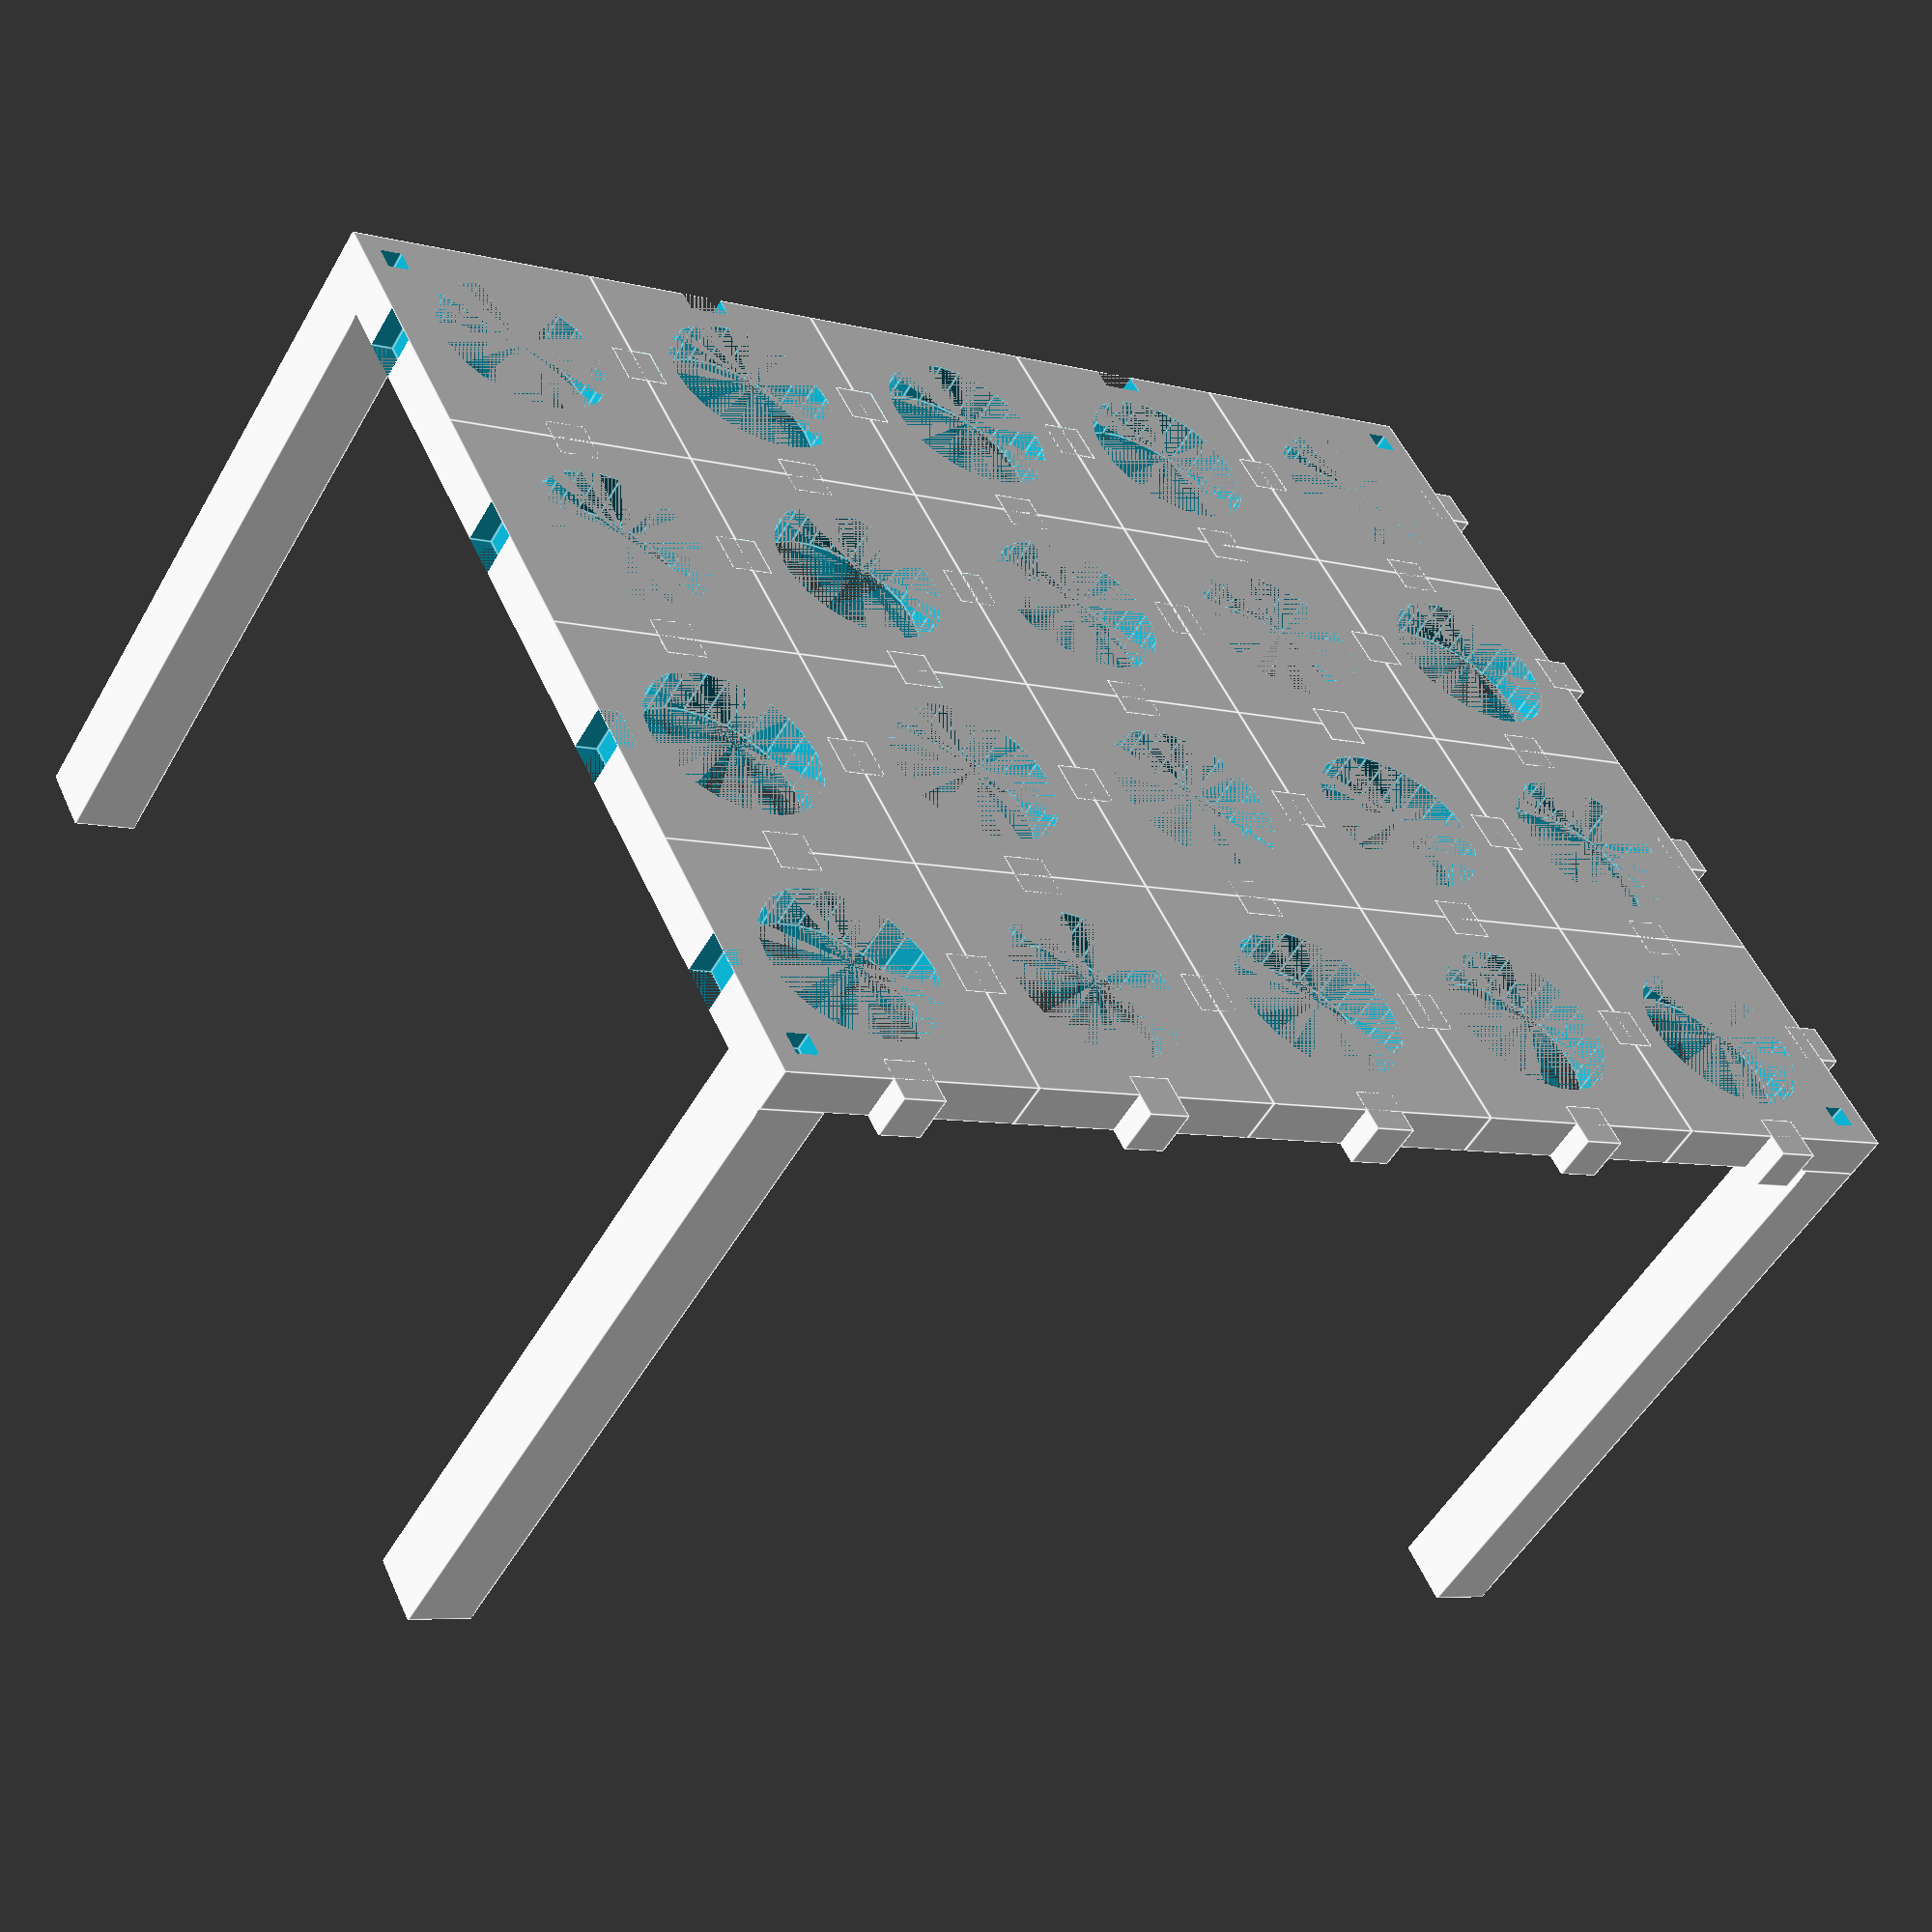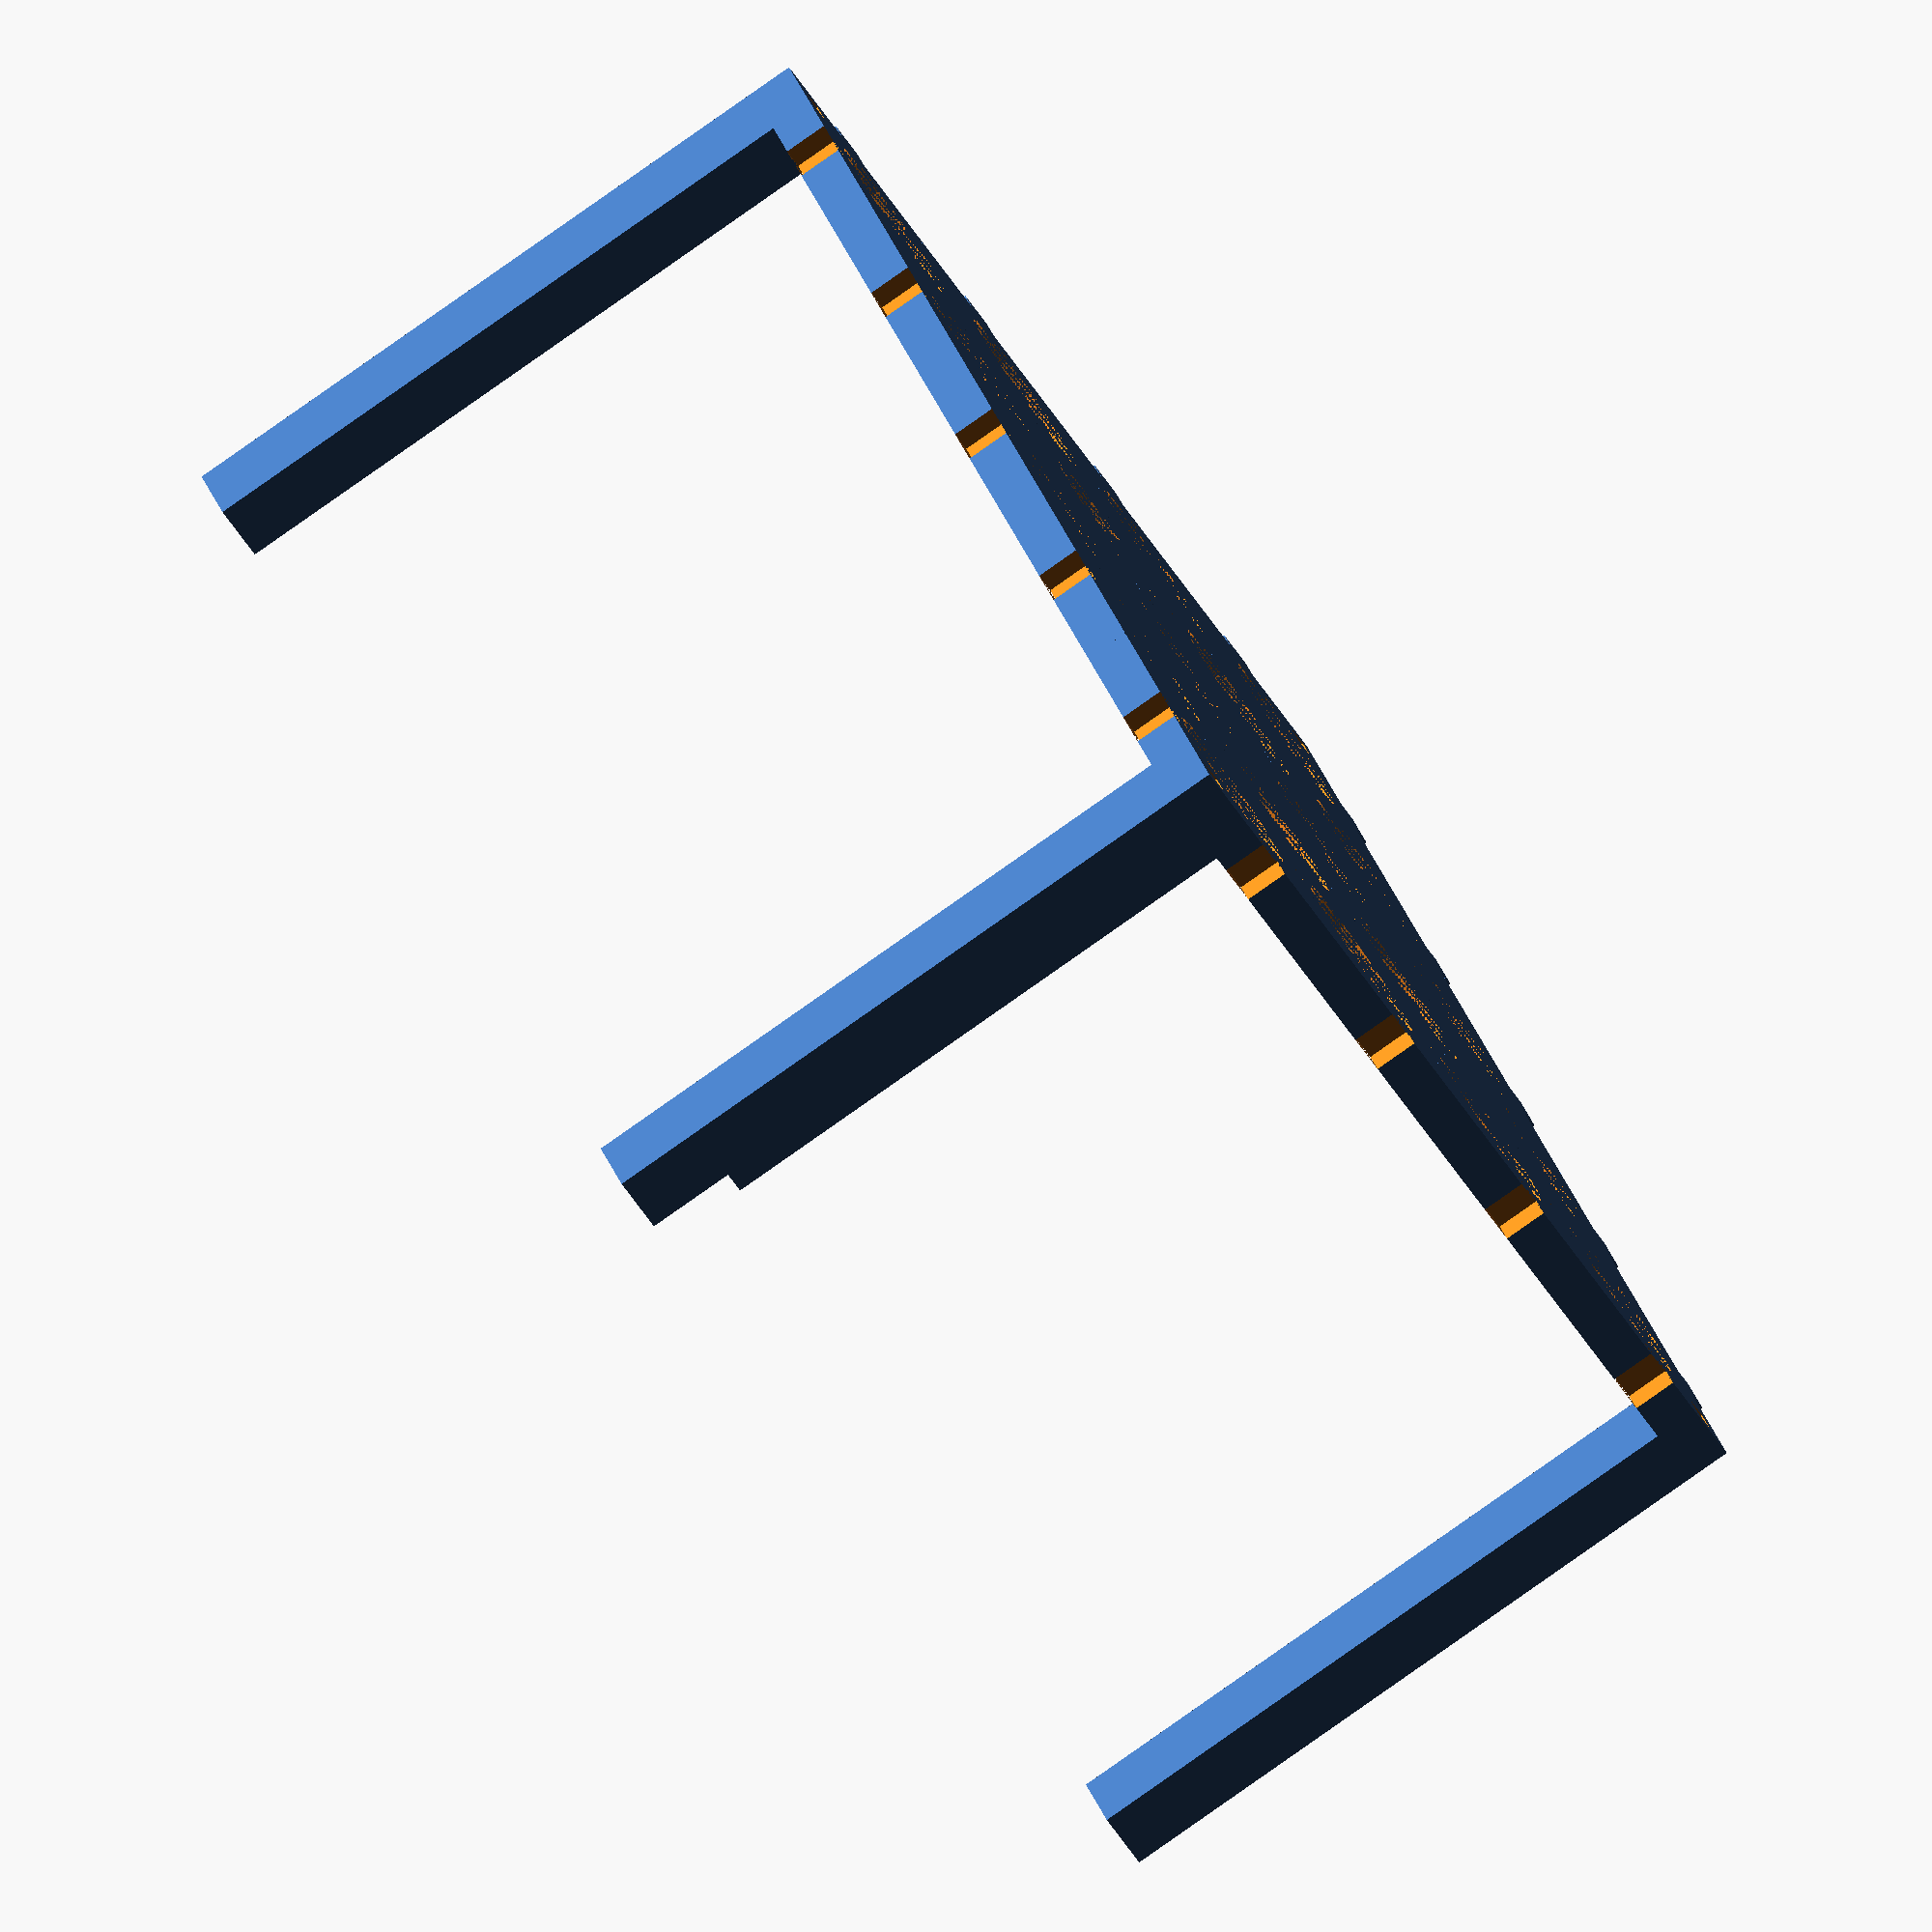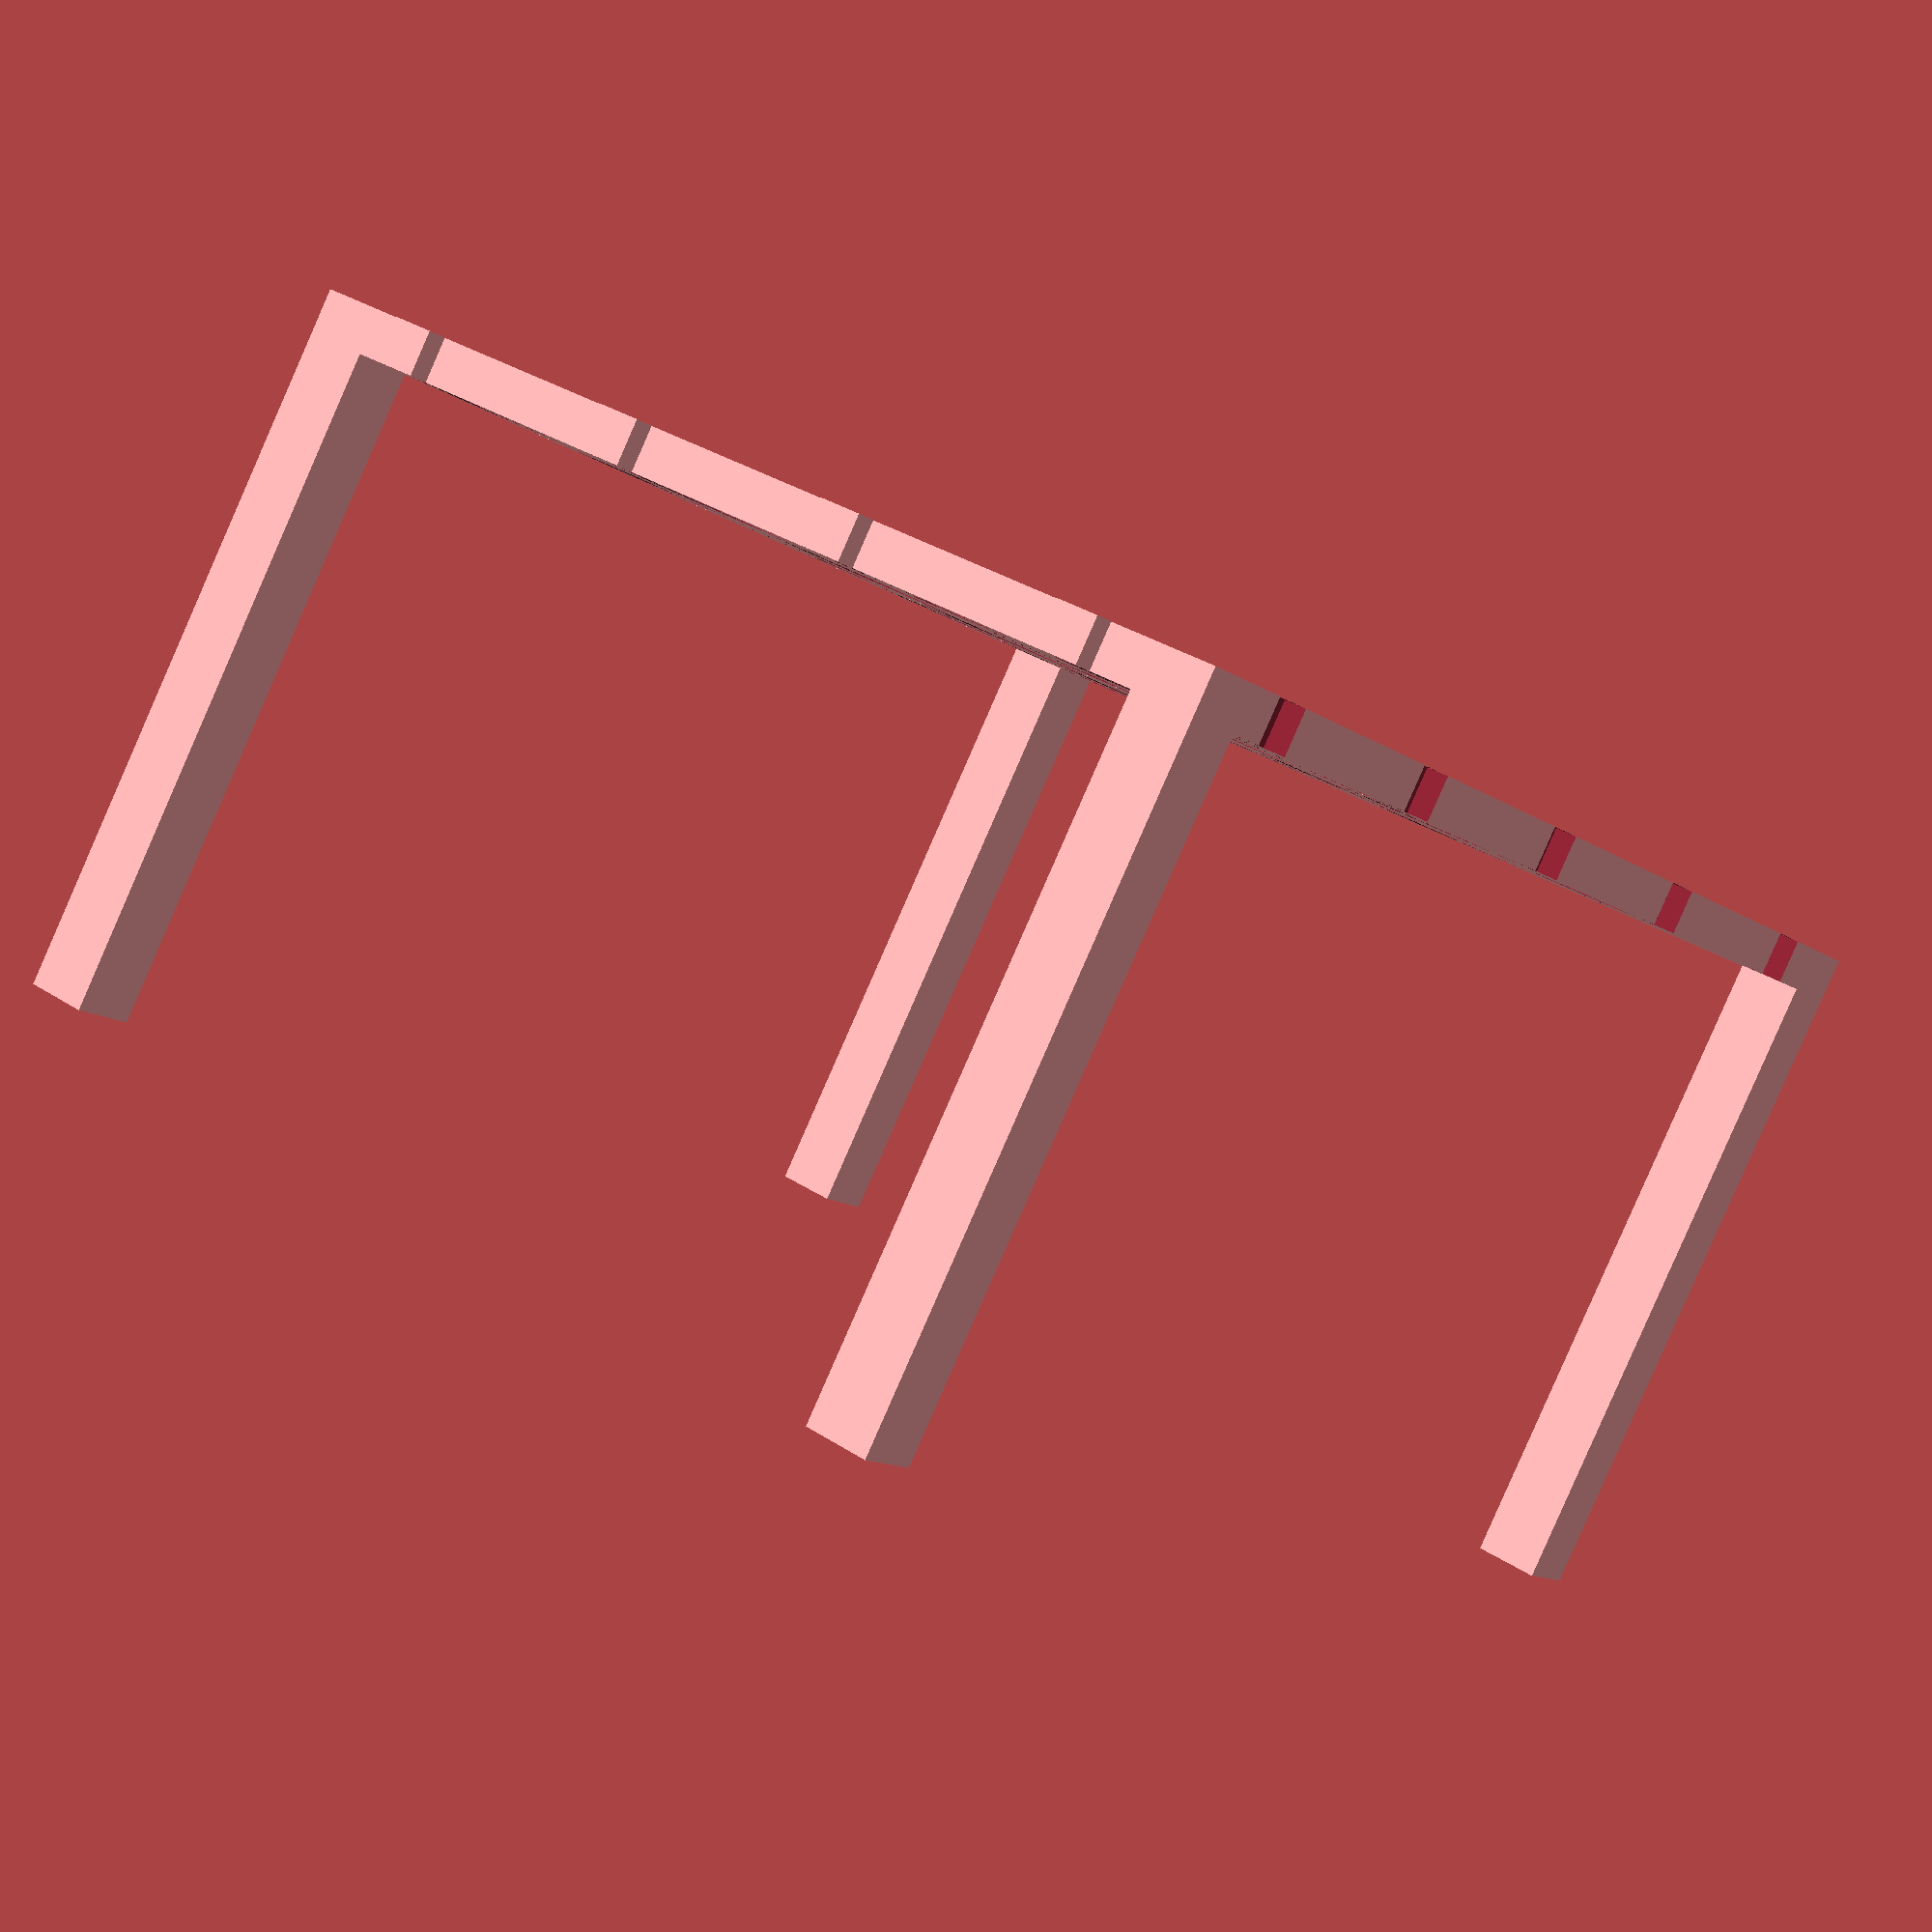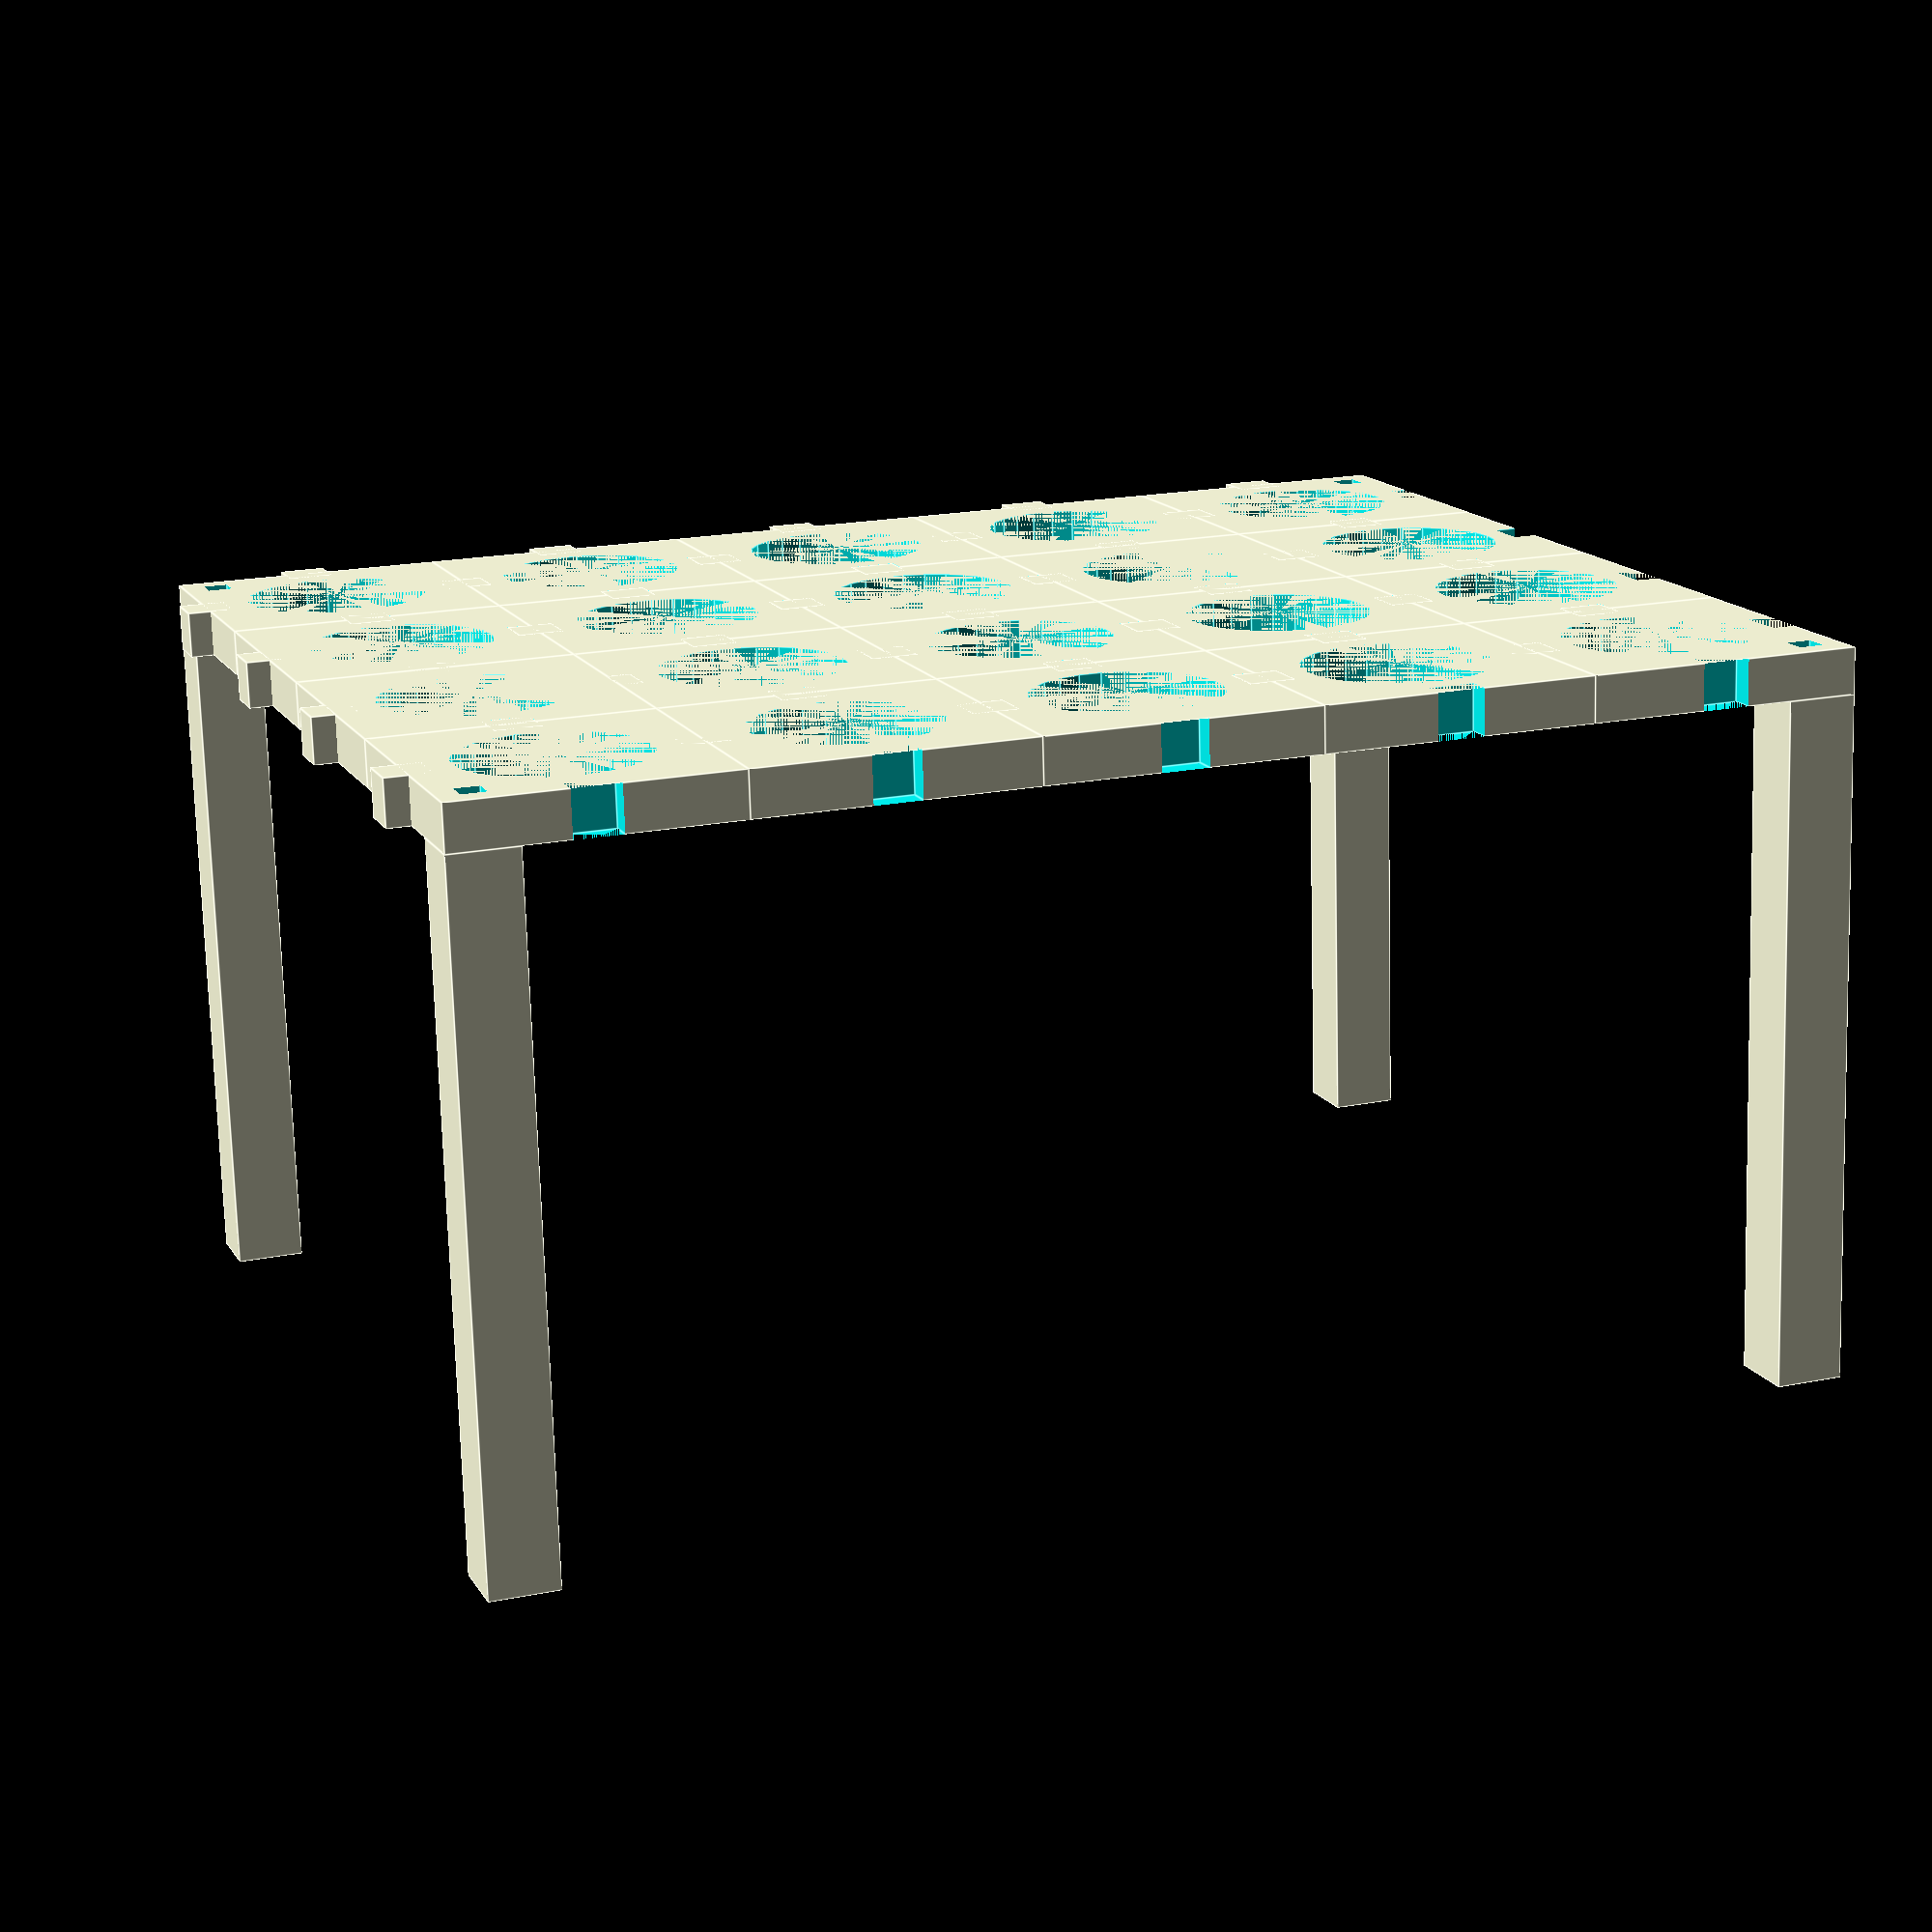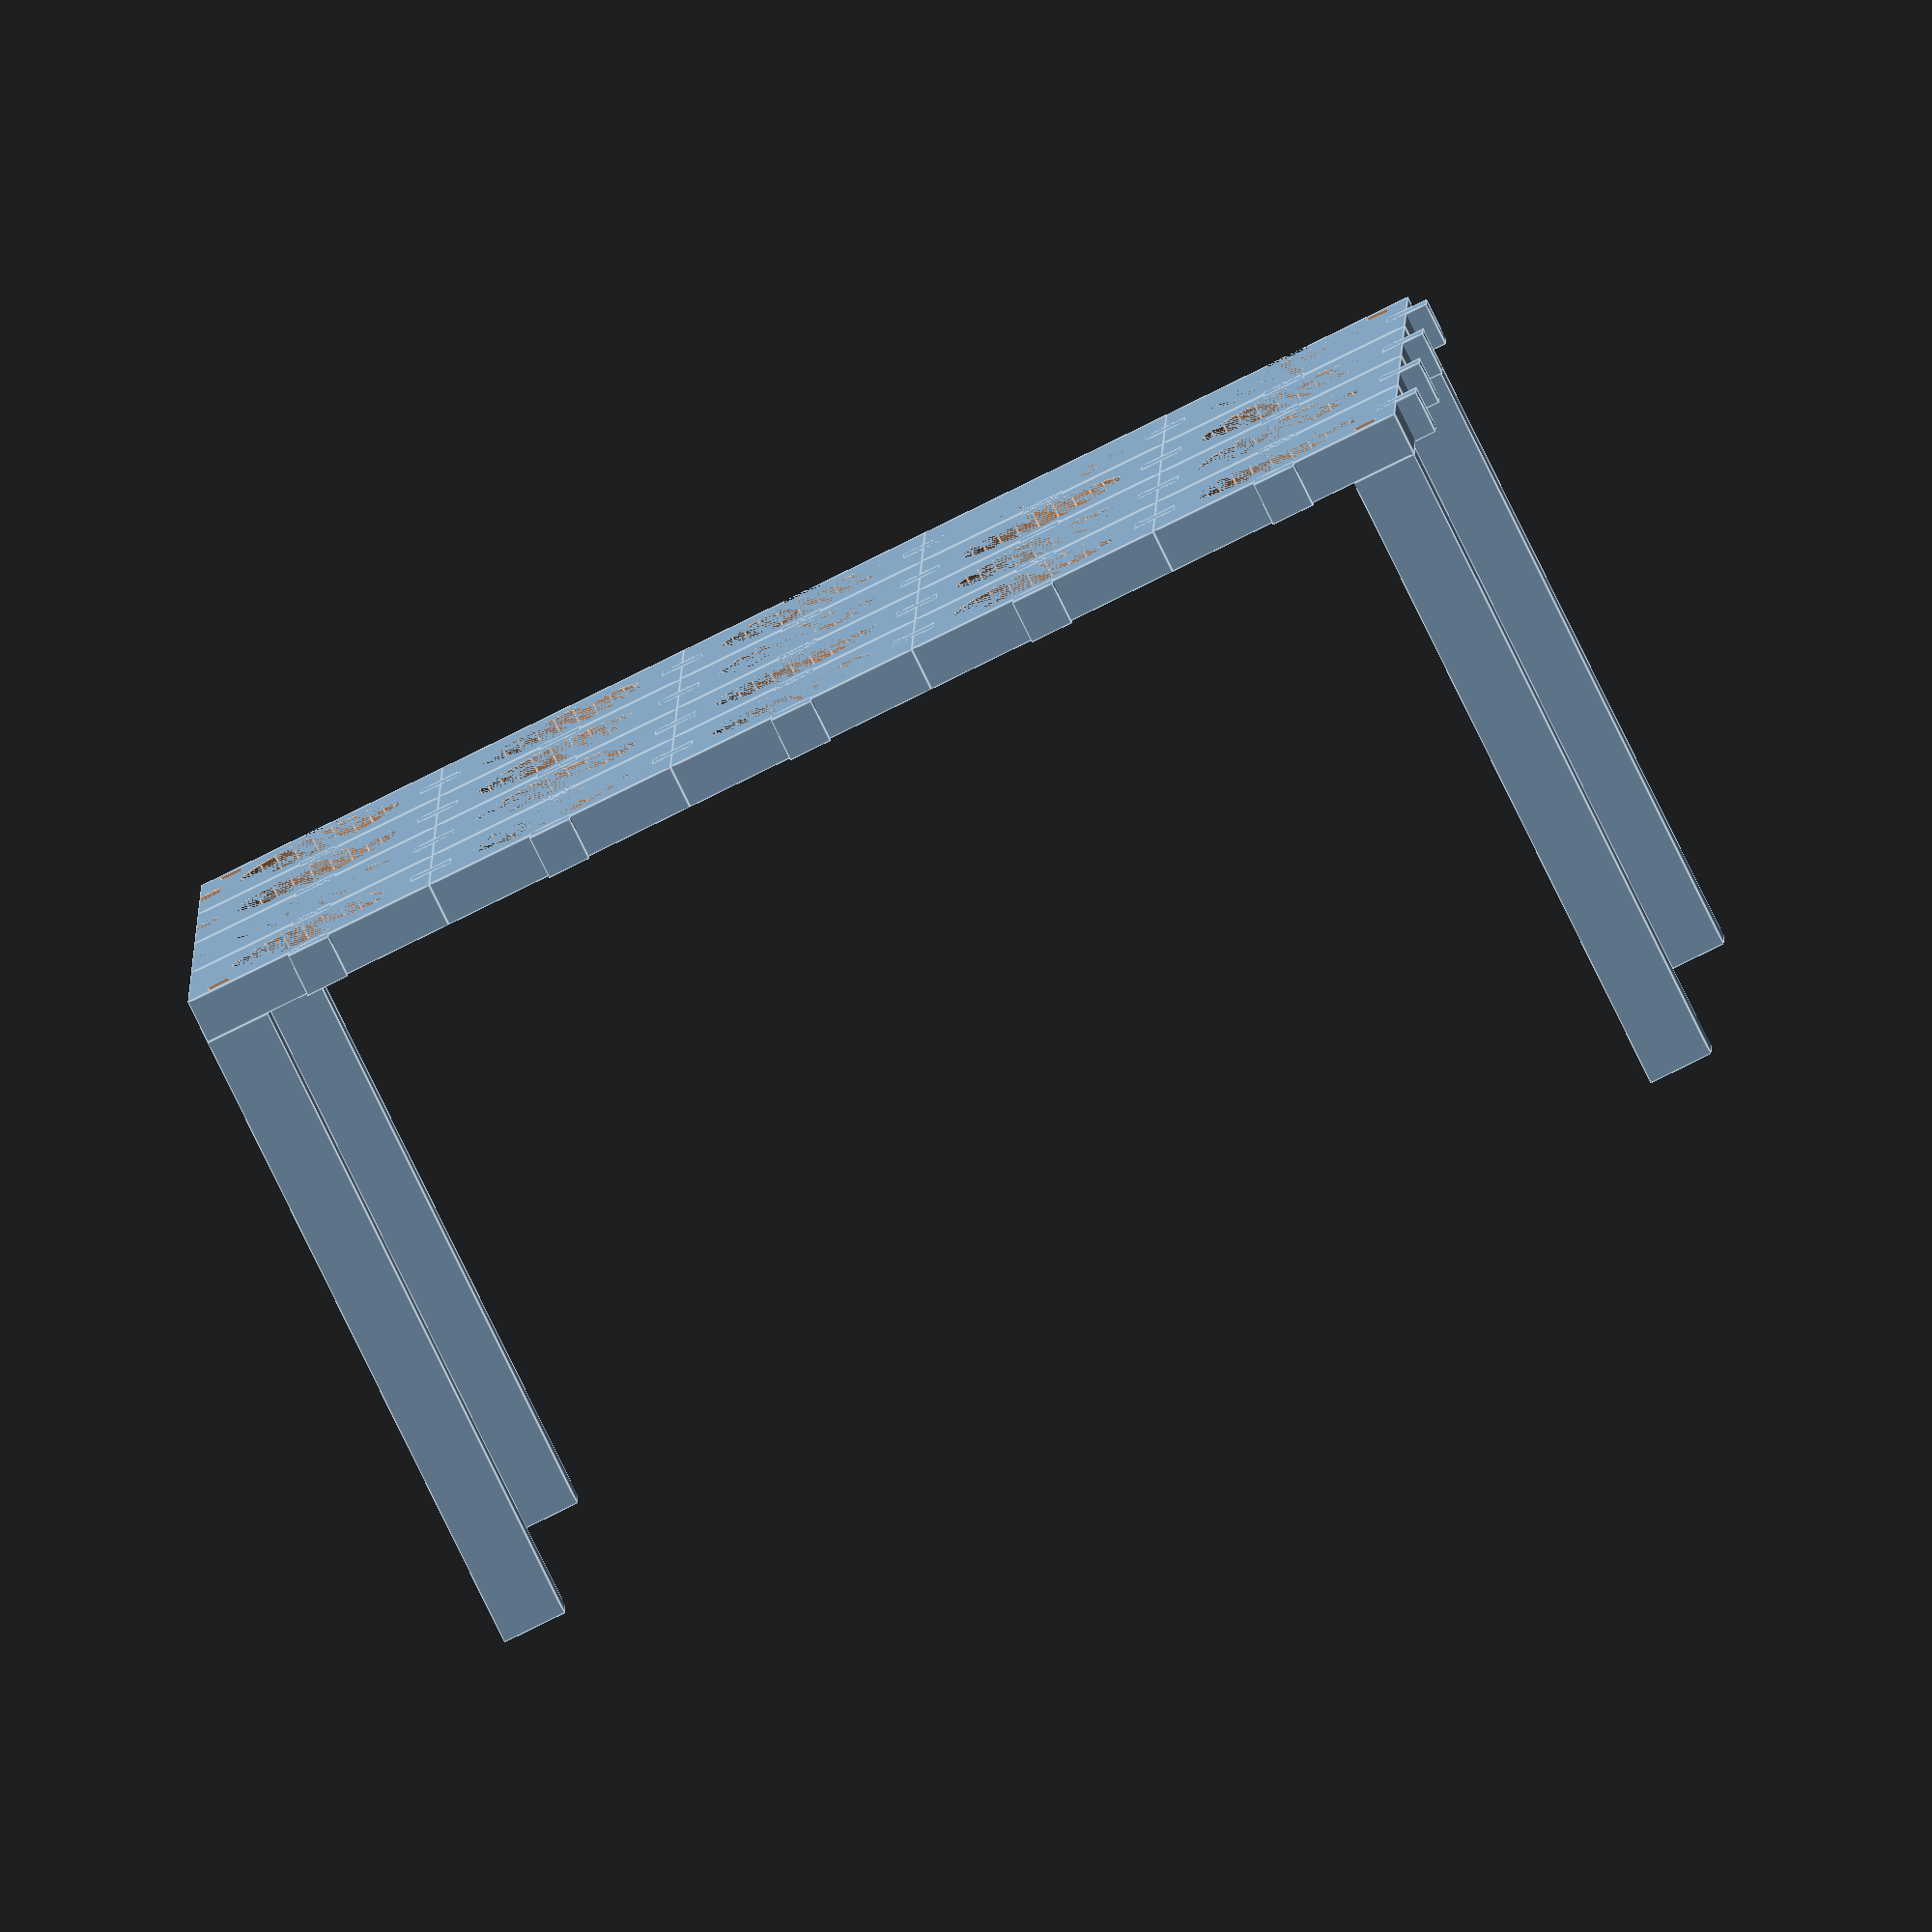
<openscad>


//Eppaisseur
e = 4;
//jeu
j=0.1;
// DIametre du Tube
DiameterTube=16;

//Diametre externe
DiameterCover=18;

//Hauteur de l'eependorf
Heigth=60;

//Espace entre 2 tube
Spacing=max(e,(DiameterCover-DiameterTube)+e);
//Nombre d'eppendorf dans une rangée
NbRow=5;

//diametre de l'aimant
Ad=2;
//Profondeur de l'aimant
Ap=3;

//Nombre de rangee
NbCol=4;

//Eppaisseur du pied
P=min(Spacing,10);

if(P>Spacing) {
    echo("<font color='red'> Error : the P Foot Size  should not be bigger or equal to spacing between Eppendorf");
}

module PlaqueFer() {
	cube([Ad+j,Ad+j,Ap+j],center=true);
	//cylinder(Ap+j,Ad/2+j,Ad/2+j, center=true);
}

module Aimant(){
	cylinder(Ap+j,Ad/2+j,Ad/2+j,center=true,$fn=50);
}
module Unit() {
    union()
	{difference(){ 
	
        cube([DiameterCover+Spacing,DiameterCover+Spacing,e], center=true);
        cylinder(e,(DiameterTube+j)/2,(DiameterTube+j)/2,center=true);
        translate([(DiameterCover+Spacing)/2,0,0])
            cube([e+j,e+j,e],center=true);
		translate([0,(DiameterCover+Spacing)/2,0])
            cube([e+j,e+j,e],center=true);
		
		
	}
	translate([-(DiameterCover+Spacing)/2,0,0])
            cube([e,e,e],center=true);
	translate([0,-(DiameterCover+Spacing)/2,0])
            cube([e,e,e],center=true);
	
	}	
}

module Row(){
for(i=[0:NbRow-1])
{
    translate([i*(DiameterCover+Spacing),0,0])
        Unit();
}
}

module HolePlate()
{	difference() {
		union(){
			for(i=[0:NbCol-1]){
				translate([0,i*(DiameterCover+Spacing),0])
					Row();
				}	
			}
		L1=-(DiameterCover+Spacing-P)/2;			
		L2=-L1+(NbCol-1)*(DiameterCover+Spacing);
		L3=-L1+(NbRow-1)*(DiameterCover+Spacing);
		translate([L1,L1,-(e/2)])		PlaqueFer();
			
		translate([L1,L2,-(e/2)])	PlaqueFer();
			
		translate([L3,L2,-(e/2)])	PlaqueFer();
			
		translate([L3,L1,-(e/2)])	PlaqueFer();
		}
	
}



module Pied() {
	difference() {
		cube([P,P,Heigth]);
		translate([P/2,P/2,Heigth])
			Aimant();
	}
}


module Table() {
HolePlate();

translate([-(DiameterCover+Spacing)/2,
    -(DiameterCover+Spacing)/2,e/2])
        Pied();


translate([(NbRow-0.5)*(DiameterCover+Spacing)-P,
    -(DiameterCover+Spacing)/2,e/2])
        Pied();

translate([-(DiameterCover+Spacing)/2,
    (NbCol-0.5)*(DiameterCover+Spacing)-P,e/2])
        Pied();

translate([(NbRow-0.5)*(DiameterCover+Spacing)-P,
    (NbCol-0.5)*(DiameterCover+Spacing)-P,e/2])
        Pied();
}

Table();

//Unit();






</openscad>
<views>
elev=232.4 azim=207.1 roll=29.2 proj=p view=edges
elev=264.4 azim=303.0 roll=55.0 proj=o view=wireframe
elev=86.3 azim=234.7 roll=156.3 proj=p view=wireframe
elev=74.6 azim=200.5 roll=181.6 proj=p view=edges
elev=264.1 azim=179.2 roll=333.8 proj=o view=edges
</views>
